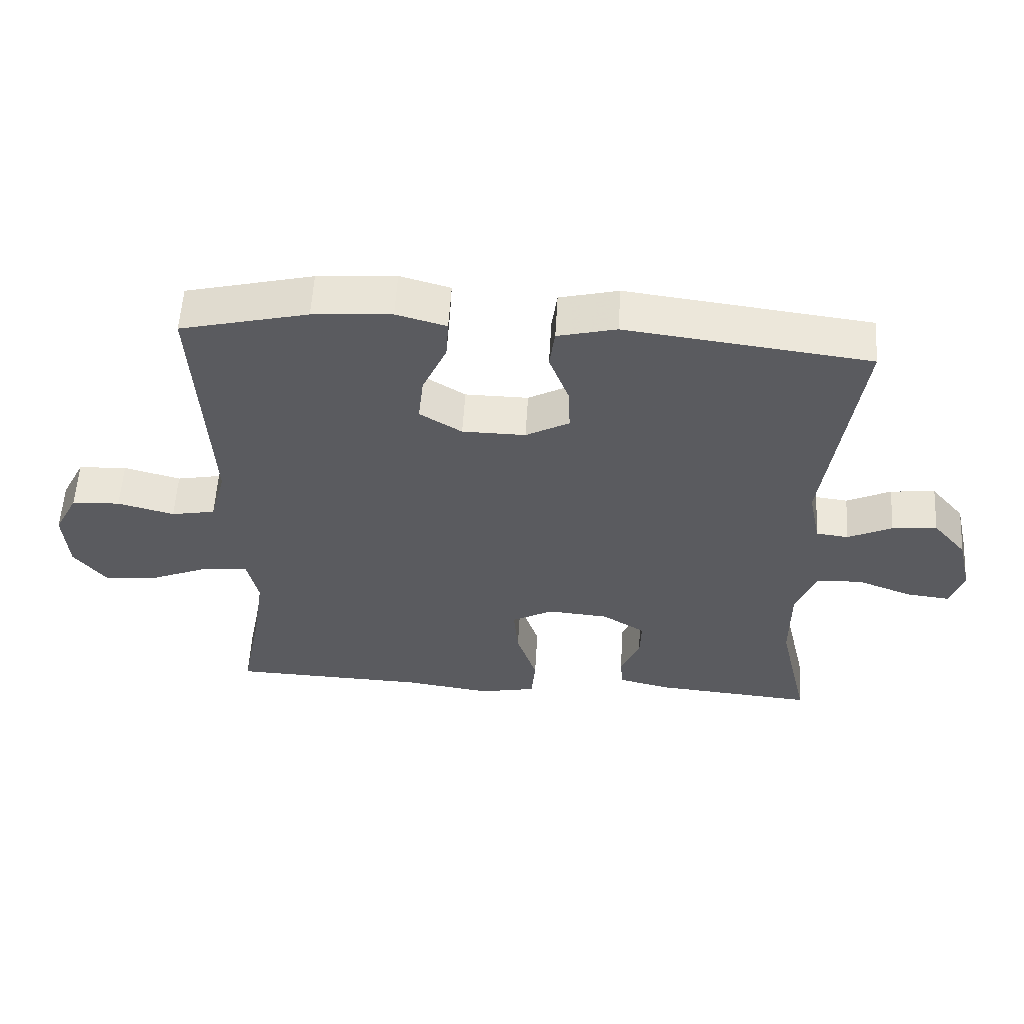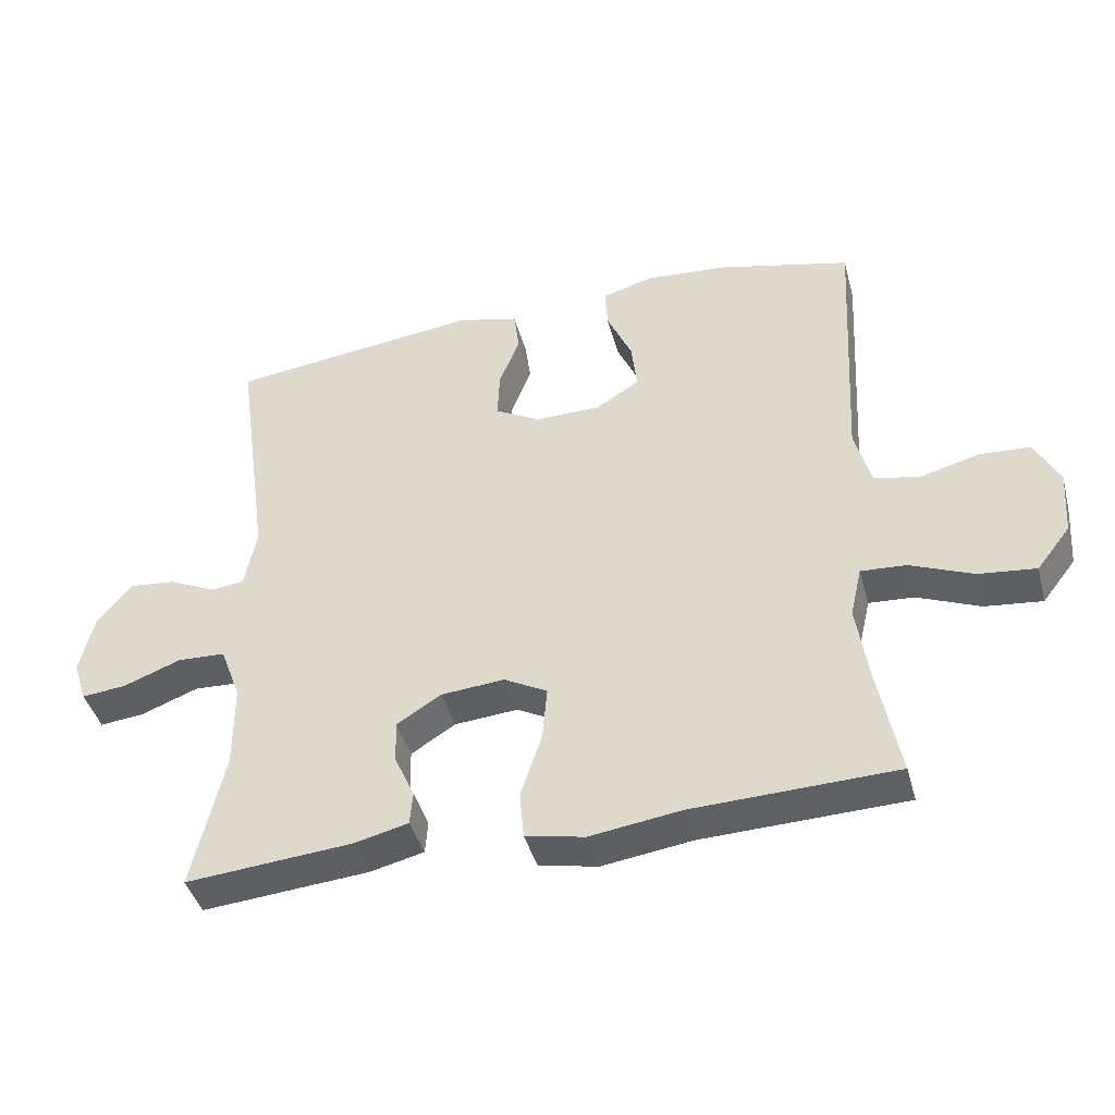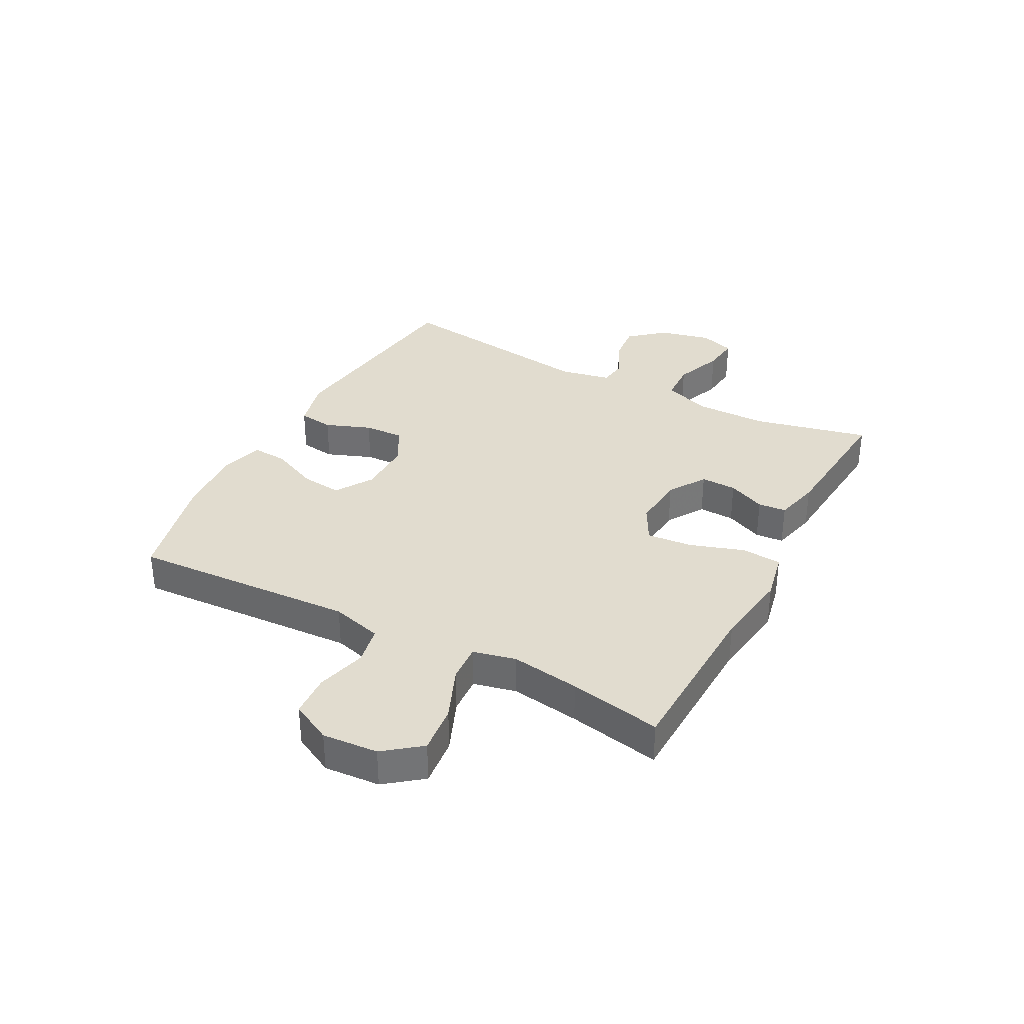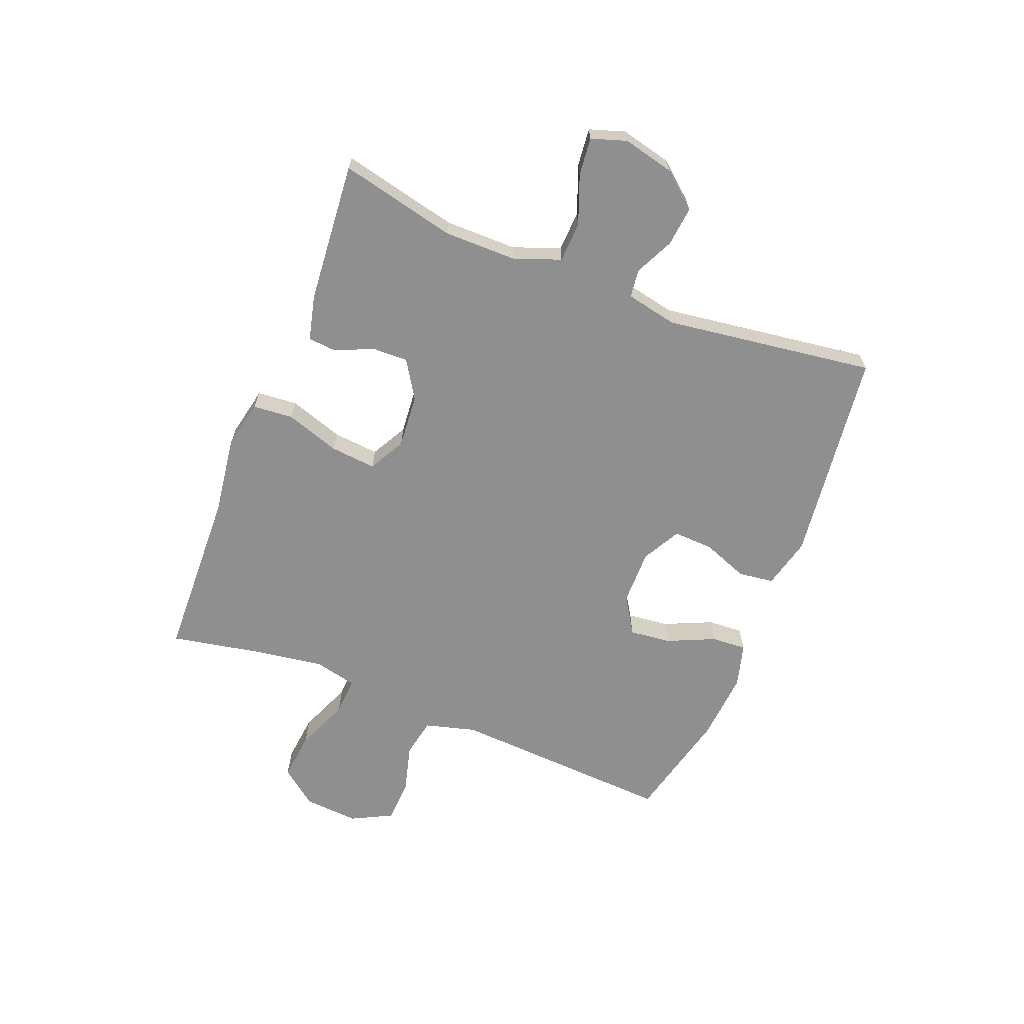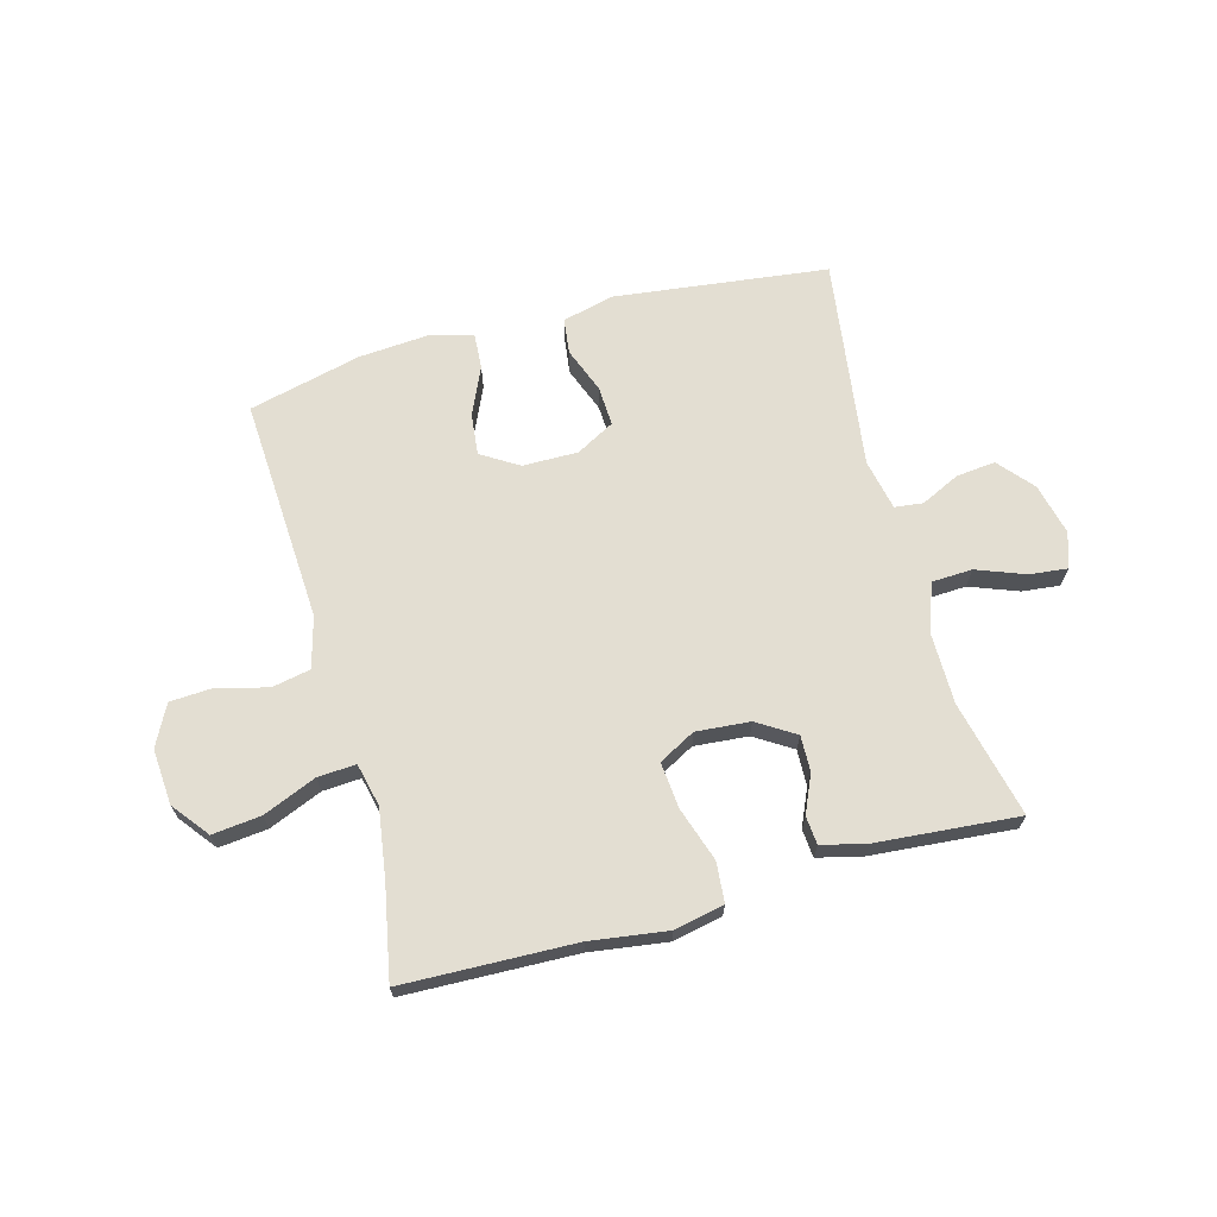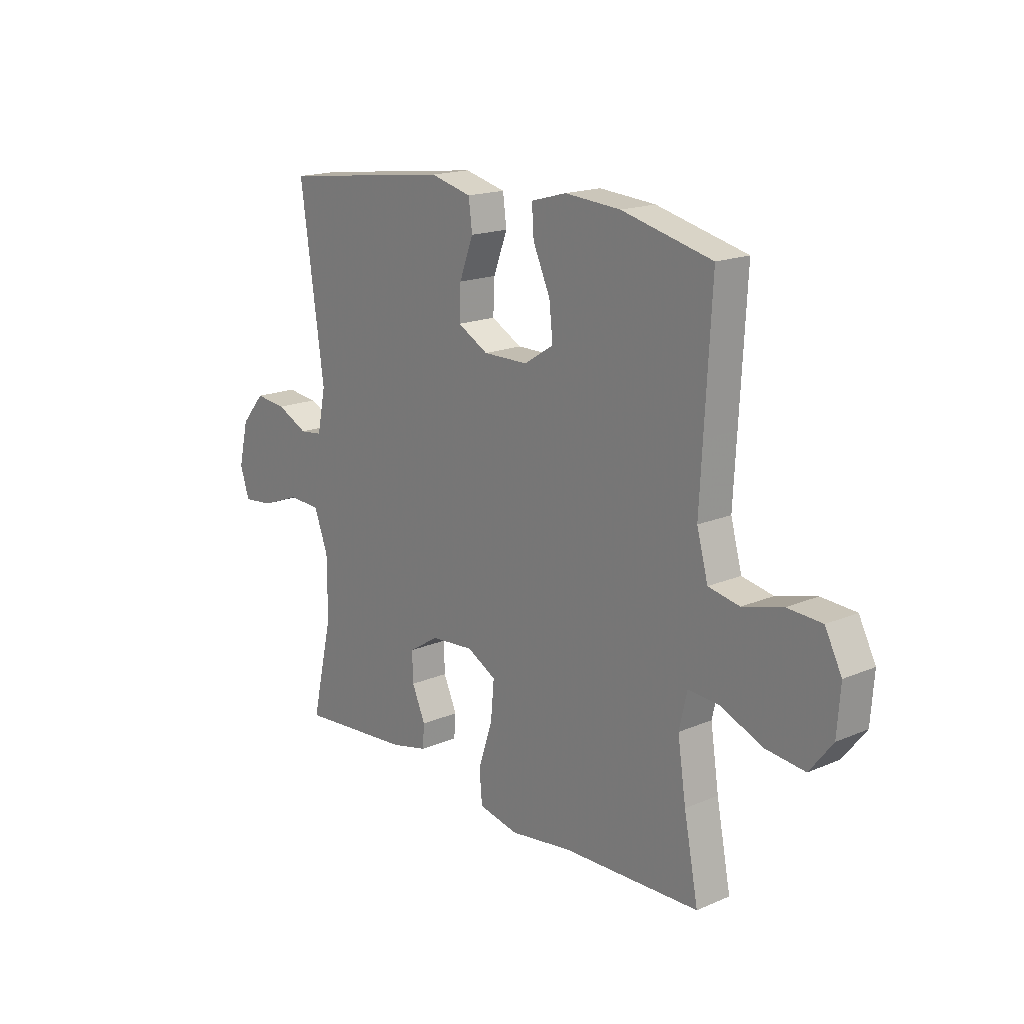
<metadata>
{"format":"obj","ext":"obj","renderer":"f3d","projection":"perspective","resolution":1024,"background":"white","views":[{"elev":56.5,"azim":-176.6,"up":"+Z"},{"elev":-42.4,"azim":14.9,"up":"+Z"},{"elev":34.3,"azim":117.9,"up":"+Y"},{"elev":-65.4,"azim":-111.7,"up":"+Y"},{"elev":67.6,"azim":164.6,"up":"+Y"},{"elev":17.5,"azim":49.9,"up":"+Z"}]}
</metadata>
<code>
v -0.5 0.07 0.5
v -0.131 0.07 0.546
v -0.042 0.07 0.524
v -0.034 0.07 0.463
v -0.064 0.07 0.384
v -0.067 0.07 0.315
v -0.001 0.07 0.279
v 0.095 0.07 0.28
v 0.159 0.07 0.32
v 0.151 0.07 0.392
v 0.114 0.07 0.474
v 0.11 0.07 0.535
v 0.186 0.07 0.556
v 0.306 0.07 0.547
v 0.5 0.07 0.5
v 0.486 0.07 0.242
v 0.479 0.07 0.112
v 0.503 0.07 0.024
v 0.57 0.07 0.011
v 0.656 0.07 0.034
v 0.73 0.07 0.03
v 0.766 0.07 -0.04
v 0.759 0.07 -0.136
v 0.71 0.07 -0.199
v 0.626 0.07 -0.19
v 0.534 0.07 -0.152
v 0.468 0.07 -0.148
v 0.451 0.07 -0.222
v 0.469 0.07 -0.341
v 0.5 0.07 -0.5
v 0.203 0.07 -0.51
v 0.07 0.07 -0.529
v -0.016 0.07 -0.511
v -0.022 0.07 -0.442
v 0.009 0.07 -0.348
v 0.016 0.07 -0.269
v -0.047 0.07 -0.235
v -0.14 0.07 -0.243
v -0.205 0.07 -0.284
v -0.203 0.07 -0.346
v -0.174 0.07 -0.411
v -0.178 0.07 -0.46
v -0.256 0.07 -0.479
v -0.5 0.07 -0.5
v -0.454 0.07 -0.299
v -0.454 0.07 -0.174
v -0.484 0.07 -0.093
v -0.554 0.07 -0.09
v -0.638 0.07 -0.122
v -0.703 0.07 -0.129
v -0.723 0.07 -0.068
v -0.702 0.07 0.021
v -0.651 0.07 0.081
v -0.583 0.07 0.074
v -0.516 0.07 0.042
v -0.467 0.07 0.048
v -0.449 0.07 0.136
v -0.5 0 0.5
v -0.131 0 0.546
v -0.042 0 0.524
v -0.034 0 0.463
v -0.064 0 0.384
v -0.067 0 0.315
v -0.001 0 0.279
v 0.095 0 0.28
v 0.159 0 0.32
v 0.151 0 0.392
v 0.114 0 0.474
v 0.11 0 0.535
v 0.186 0 0.556
v 0.306 0 0.547
v 0.5 0 0.5
v 0.486 0 0.242
v 0.479 0 0.112
v 0.503 0 0.024
v 0.57 0 0.011
v 0.656 0 0.034
v 0.73 0 0.03
v 0.766 0 -0.04
v 0.759 0 -0.136
v 0.71 0 -0.199
v 0.626 0 -0.19
v 0.534 0 -0.152
v 0.468 0 -0.148
v 0.451 0 -0.222
v 0.469 0 -0.341
v 0.5 0 -0.5
v 0.203 0 -0.51
v 0.07 0 -0.529
v -0.016 0 -0.511
v -0.022 0 -0.442
v 0.009 0 -0.348
v 0.016 0 -0.269
v -0.047 0 -0.235
v -0.14 0 -0.243
v -0.205 0 -0.284
v -0.203 0 -0.346
v -0.174 0 -0.411
v -0.178 0 -0.46
v -0.256 0 -0.479
v -0.5 0 -0.5
v -0.454 0 -0.299
v -0.454 0 -0.174
v -0.484 0 -0.093
v -0.554 0 -0.09
v -0.638 0 -0.122
v -0.703 0 -0.129
v -0.723 0 -0.068
v -0.702 0 0.021
v -0.651 0 0.081
v -0.583 0 0.074
v -0.516 0 0.042
v -0.467 0 0.048
v -0.449 0 0.136
f 52 53 54 55
f 50 51 52 55
f 48 49 50 55
f 47 48 55 56
f 46 47 56 57
f 42 43 44 45
f 40 41 42 45
f 39 40 45 46
f 38 39 46 57
f 32 33 34 35
f 31 32 35 36
f 29 30 31 36
f 28 29 36 37
f 23 24 25 26
f 23 26 27
f 22 23 27
f 19 20 21 22
f 18 19 22 27
f 17 18 27 28
f 13 14 15 16
f 10 11 12 13
f 9 10 13 16
f 8 9 16 17
f 2 3 4 5
f 2 5 6
f 1 2 6
f 37 38 57 1
f 7 8 17 28
f 7 28 37
f 1 6 7 37
f 112 111 110 109
f 112 109 108 107
f 112 107 106 105
f 113 112 105 104
f 114 113 104 103
f 102 101 100 99
f 102 99 98 97
f 103 102 97 96
f 114 103 96 95
f 92 91 90 89
f 93 92 89 88
f 93 88 87 86
f 94 93 86 85
f 83 82 81 80
f 84 83 80
f 84 80 79
f 79 78 77 76
f 84 79 76 75
f 85 84 75 74
f 73 72 71 70
f 70 69 68 67
f 73 70 67 66
f 74 73 66 65
f 62 61 60 59
f 63 62 59
f 63 59 58
f 58 114 95 94
f 85 74 65 64
f 94 85 64
f 94 64 63 58
f 1 58 59 2
f 2 59 60 3
f 3 60 61 4
f 4 61 62 5
f 5 62 63 6
f 6 63 64 7
f 7 64 65 8
f 8 65 66 9
f 9 66 67 10
f 10 67 68 11
f 11 68 69 12
f 12 69 70 13
f 13 70 71 14
f 14 71 72 15
f 15 72 73 16
f 16 73 74 17
f 17 74 75 18
f 18 75 76 19
f 19 76 77 20
f 20 77 78 21
f 21 78 79 22
f 22 79 80 23
f 23 80 81 24
f 24 81 82 25
f 25 82 83 26
f 26 83 84 27
f 27 84 85 28
f 28 85 86 29
f 29 86 87 30
f 30 87 88 31
f 31 88 89 32
f 32 89 90 33
f 33 90 91 34
f 34 91 92 35
f 35 92 93 36
f 36 93 94 37
f 37 94 95 38
f 38 95 96 39
f 39 96 97 40
f 40 97 98 41
f 41 98 99 42
f 42 99 100 43
f 43 100 101 44
f 44 101 102 45
f 45 102 103 46
f 46 103 104 47
f 47 104 105 48
f 48 105 106 49
f 49 106 107 50
f 50 107 108 51
f 51 108 109 52
f 52 109 110 53
f 53 110 111 54
f 54 111 112 55
f 55 112 113 56
f 56 113 114 57
f 57 114 58 1

</code>
